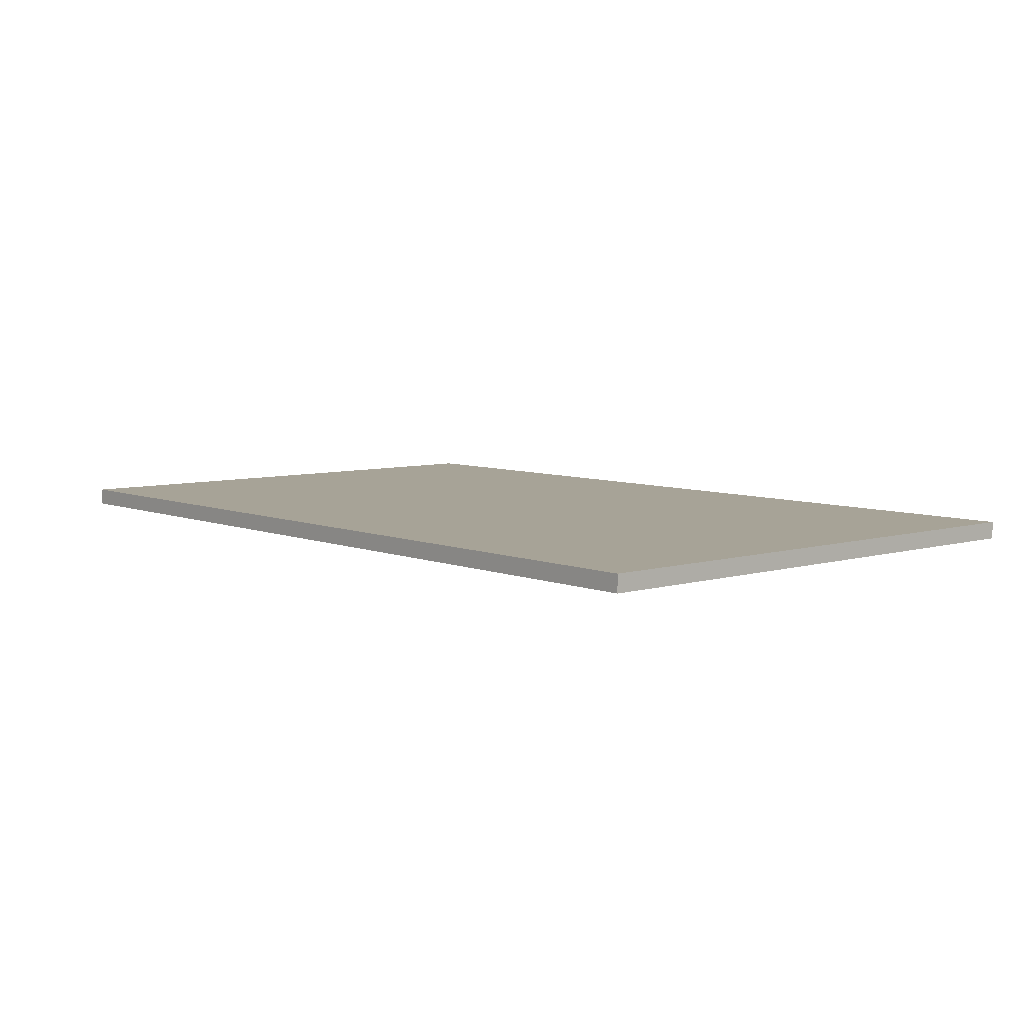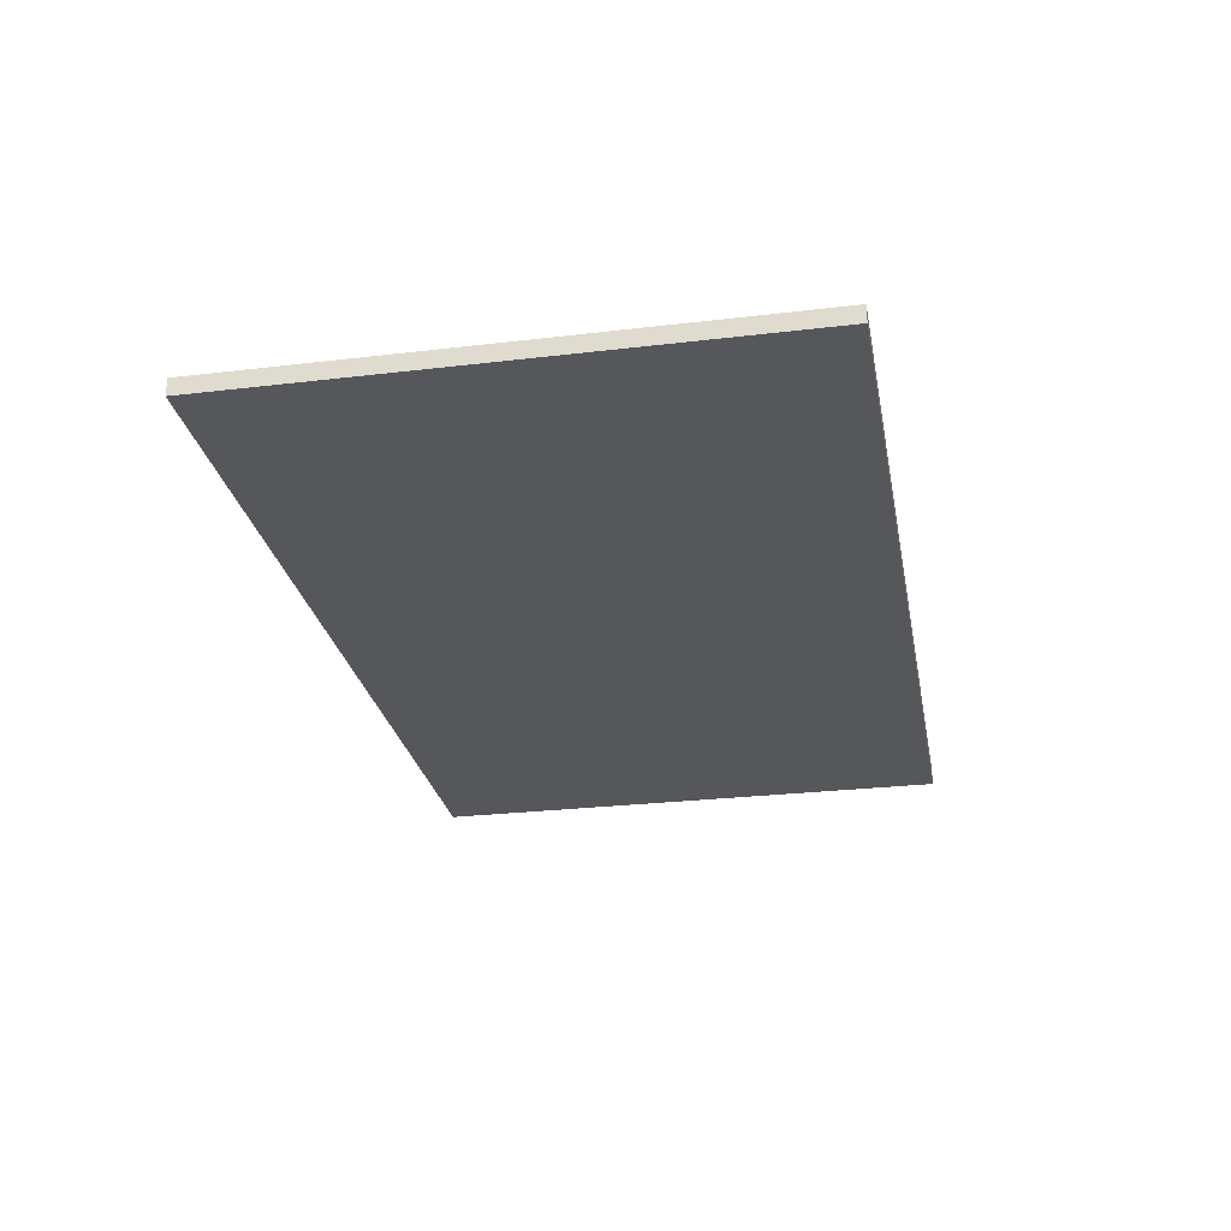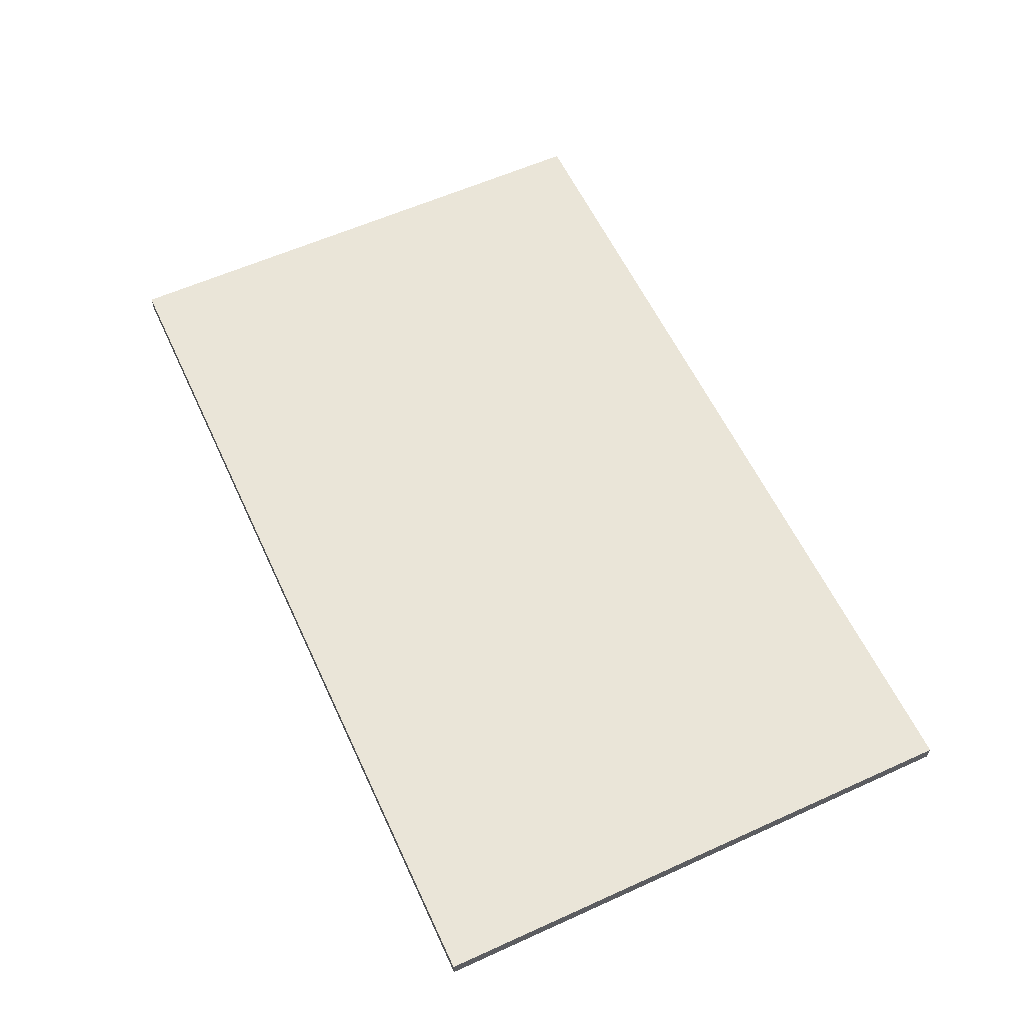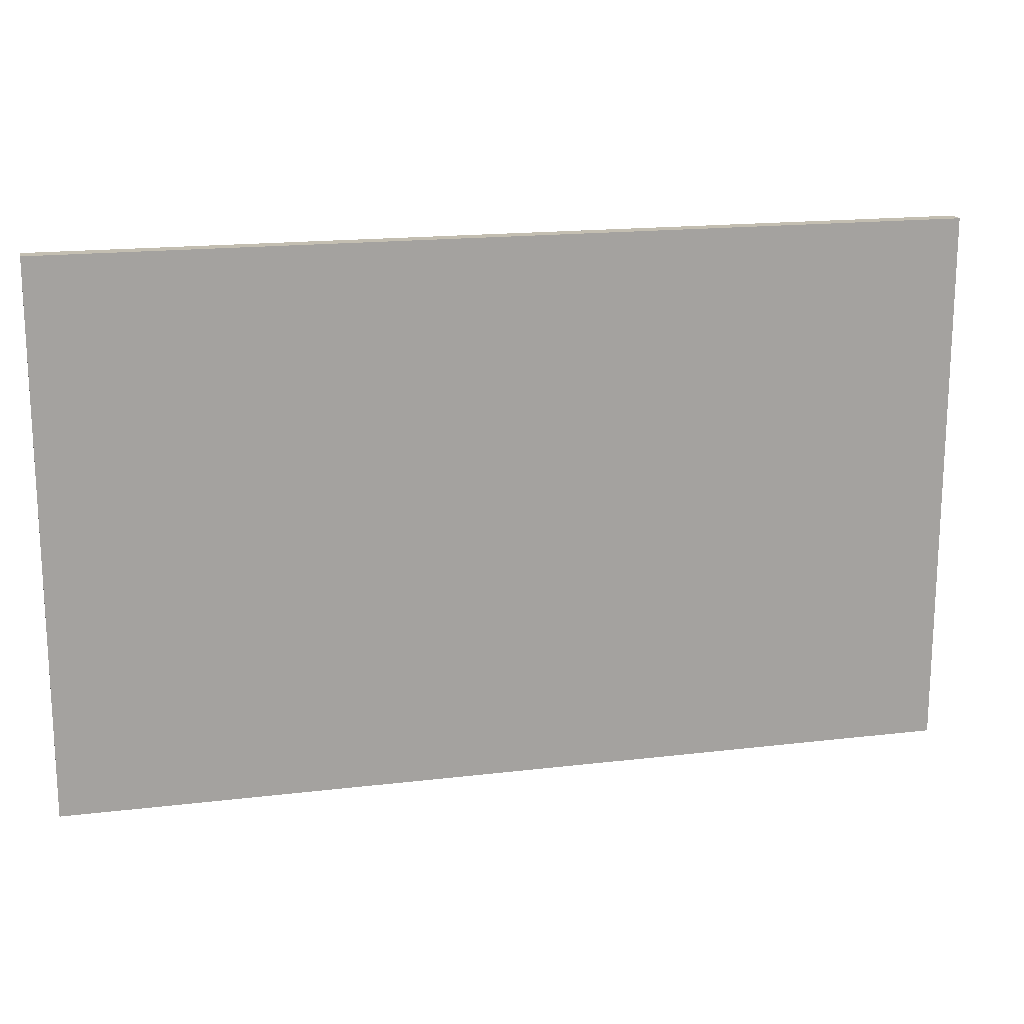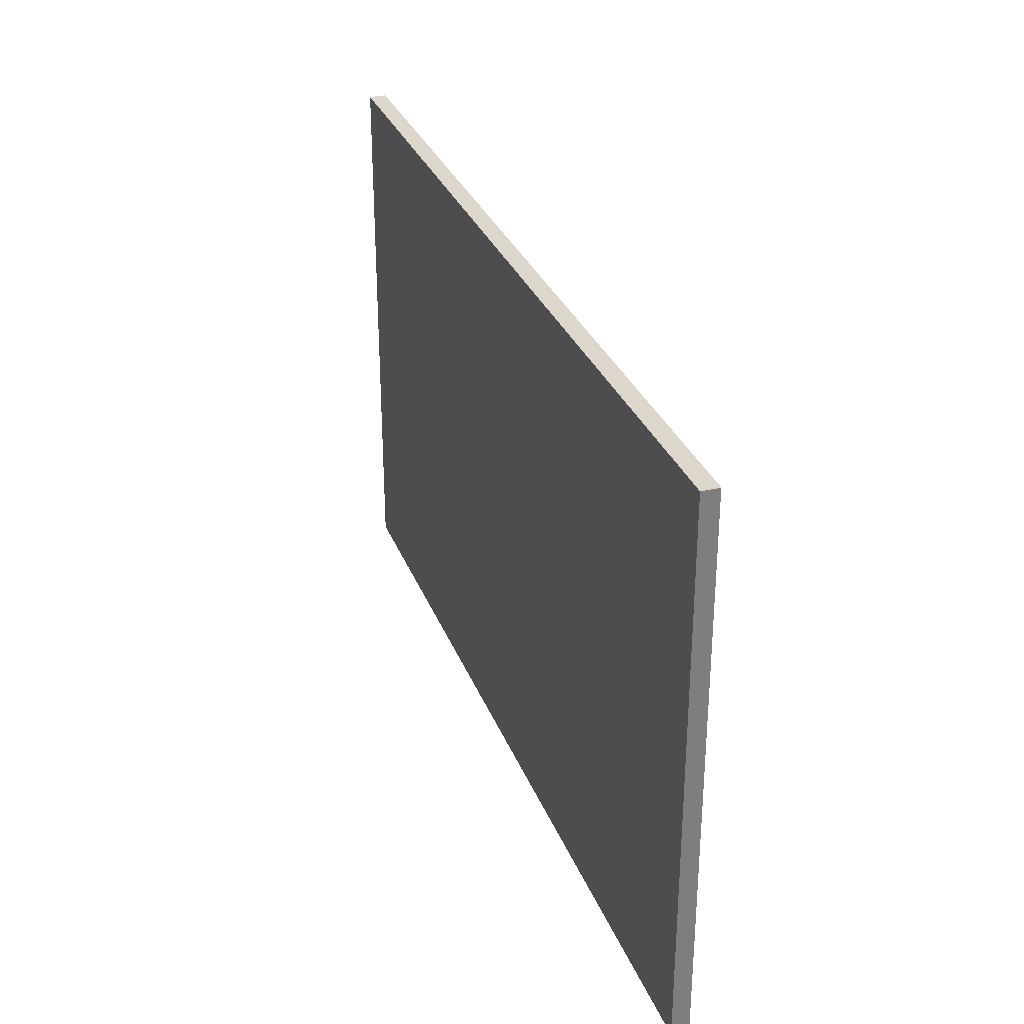
<metadata>
{"format":"obj","ext":"obj","renderer":"f3d","projection":"perspective","resolution":1024,"background":"white","views":[{"elev":6.7,"azim":49.1,"up":"+Z"},{"elev":-26.9,"azim":-79.5,"up":"+Z"},{"elev":59.3,"azim":65.1,"up":"+Z"},{"elev":17.2,"azim":166.5,"up":"+Y"},{"elev":30.7,"azim":-108.9,"up":"+Y"}]}
</metadata>
<code>
o Cube
v -13.86 -8.377 -0.2619
v 13.86 -8.377 -0.2619
v -13.86 -8.377 0.2619
v 13.86 -8.377 0.2619
v -13.86 8.377 -0.2619
v 13.86 8.377 -0.2619
v -13.86 8.377 0.2619
v 13.86 8.377 0.2619
v -0 -0.6895 1
v 0 0.6895 1
v -1.931 -2.457 -0.1557
f 5 1 3
f 3 4 8
f 7 8 6
f 2 6 8
f 1 2 4
f 5 6 2
f 3 8 7
f 5 2 1
f 5 3 7
f 7 6 5
f 2 8 4
f 1 4 3
l 9 10

</code>
